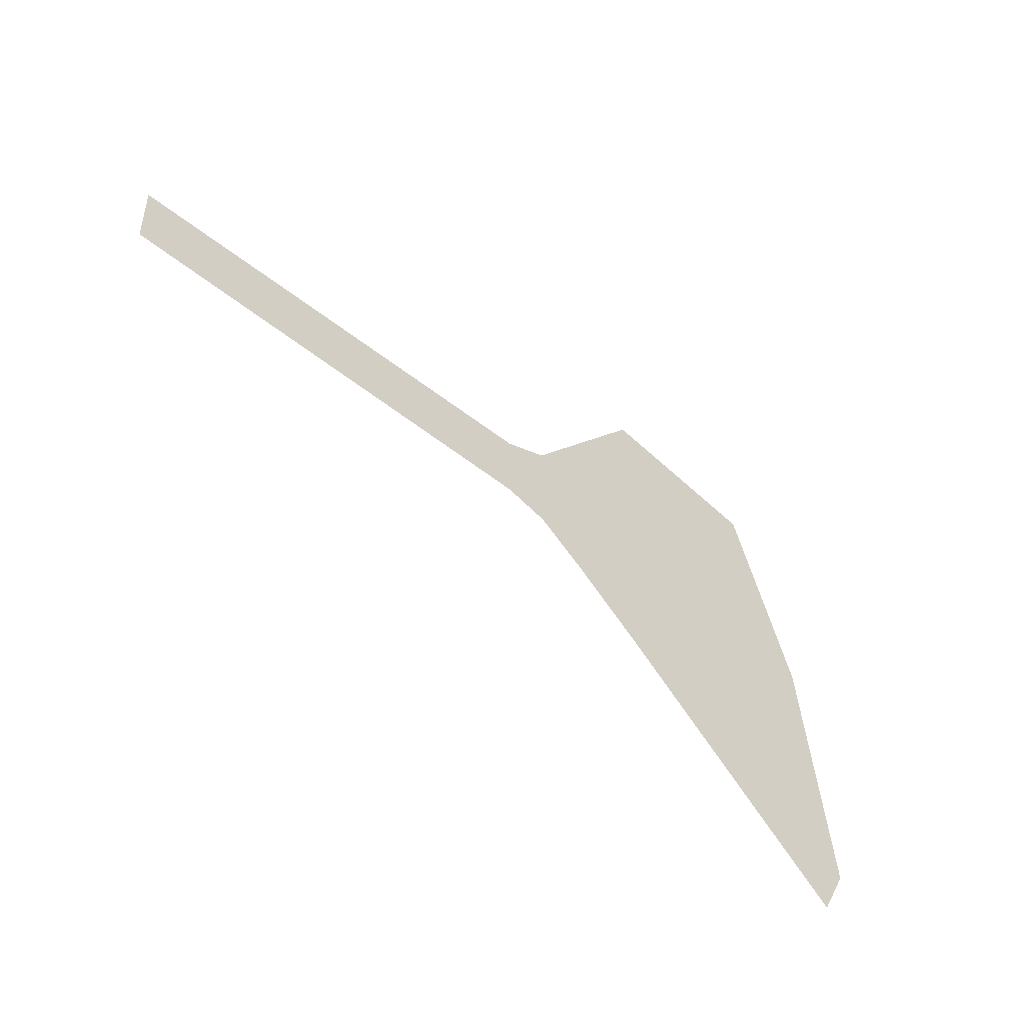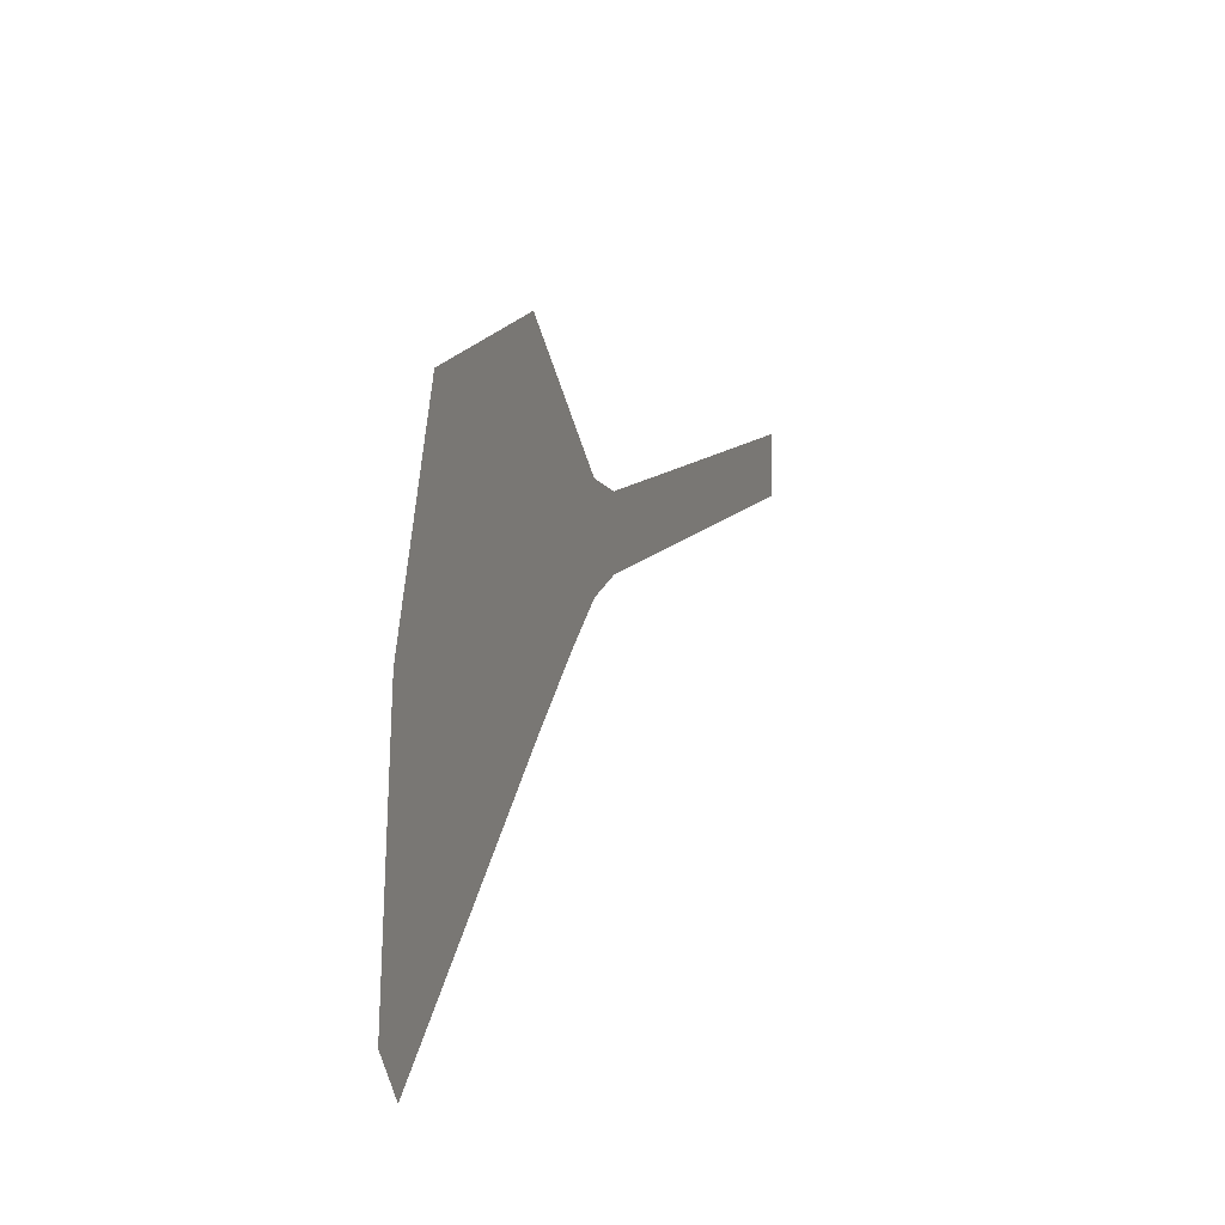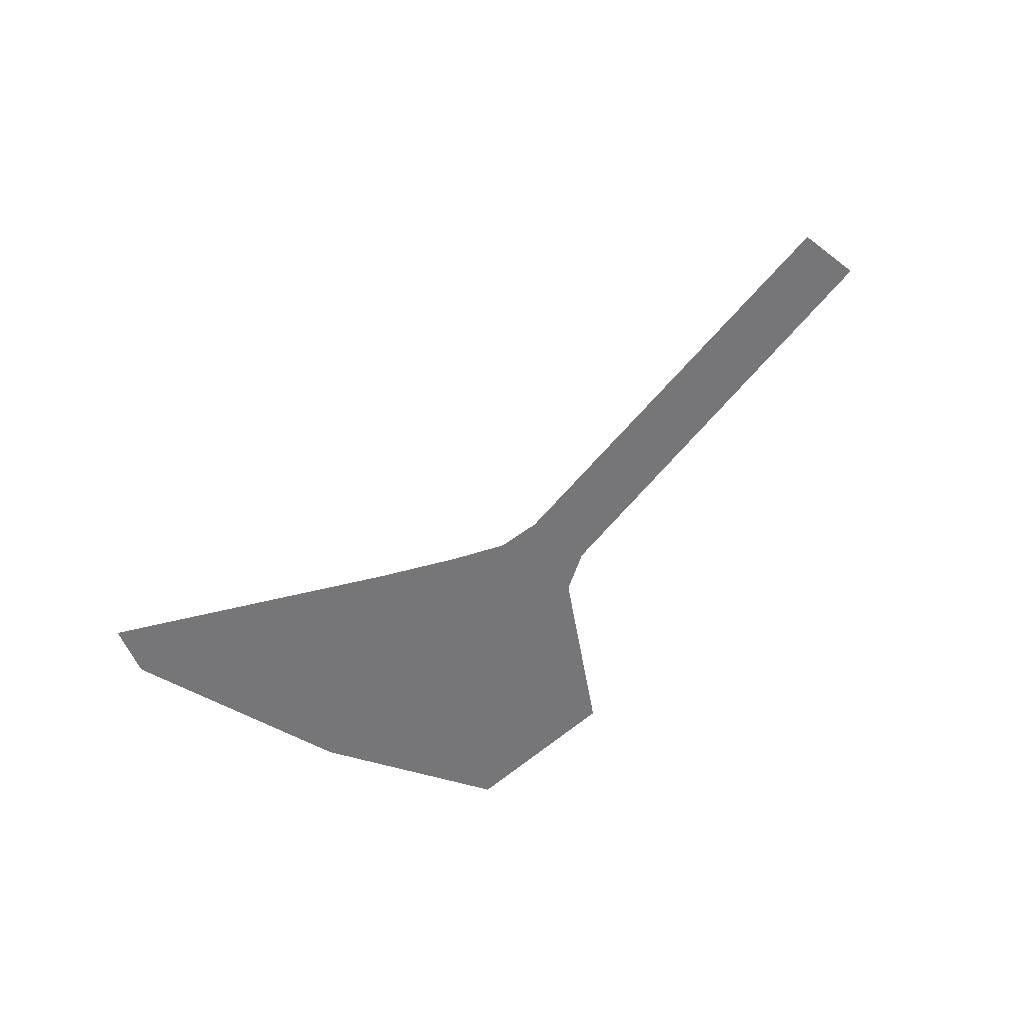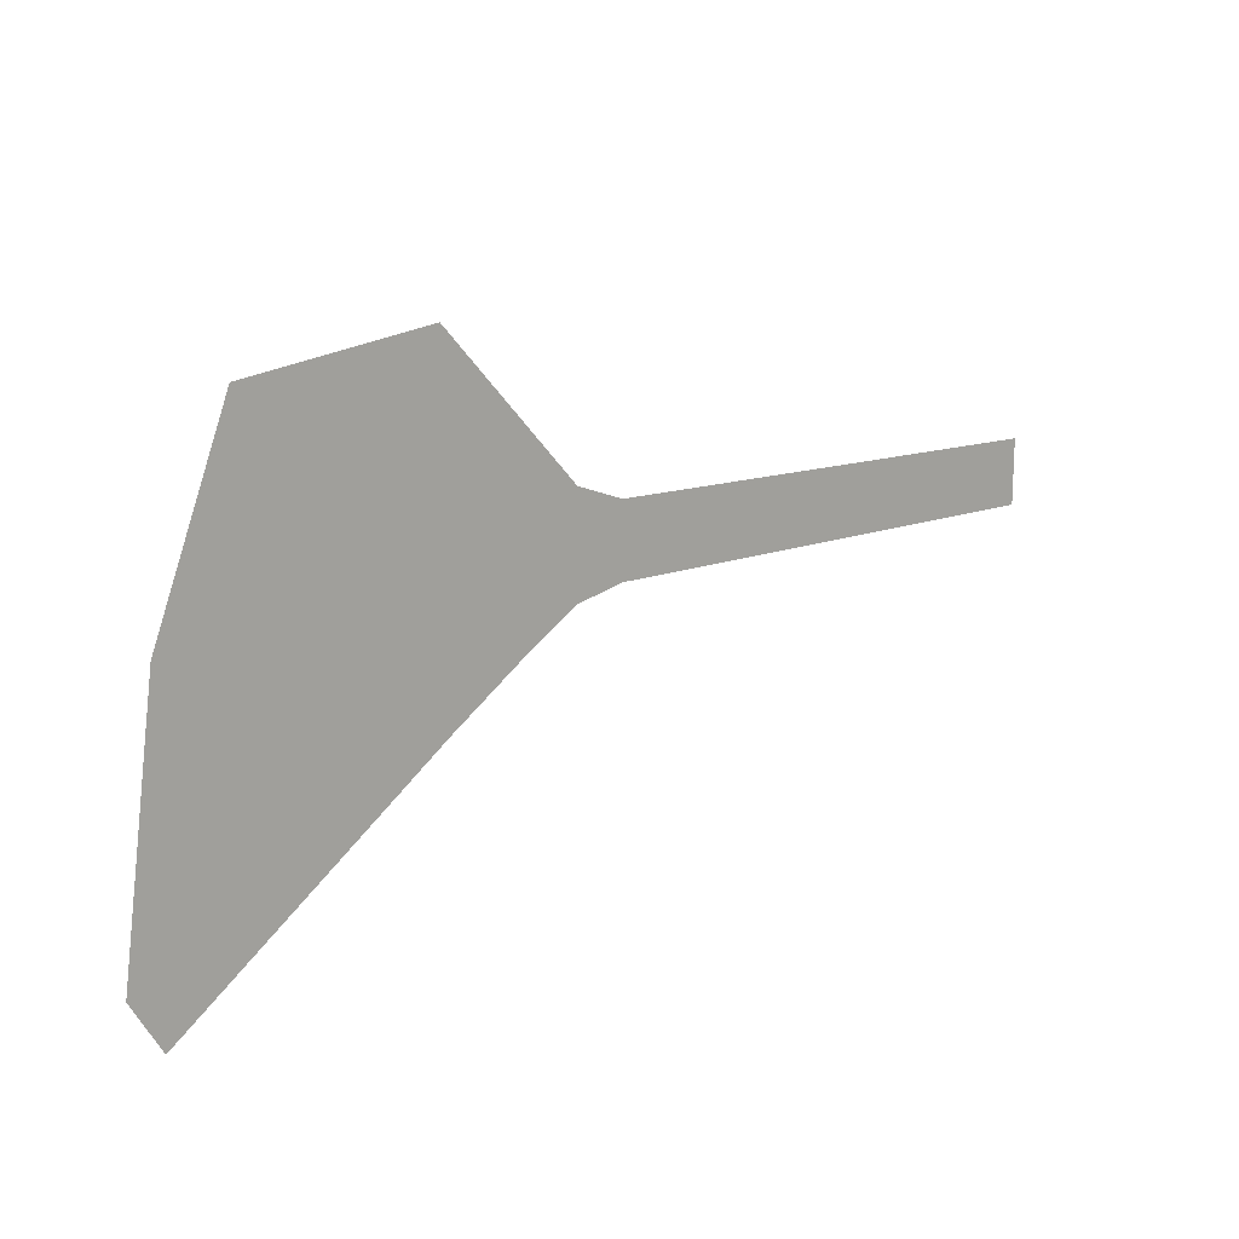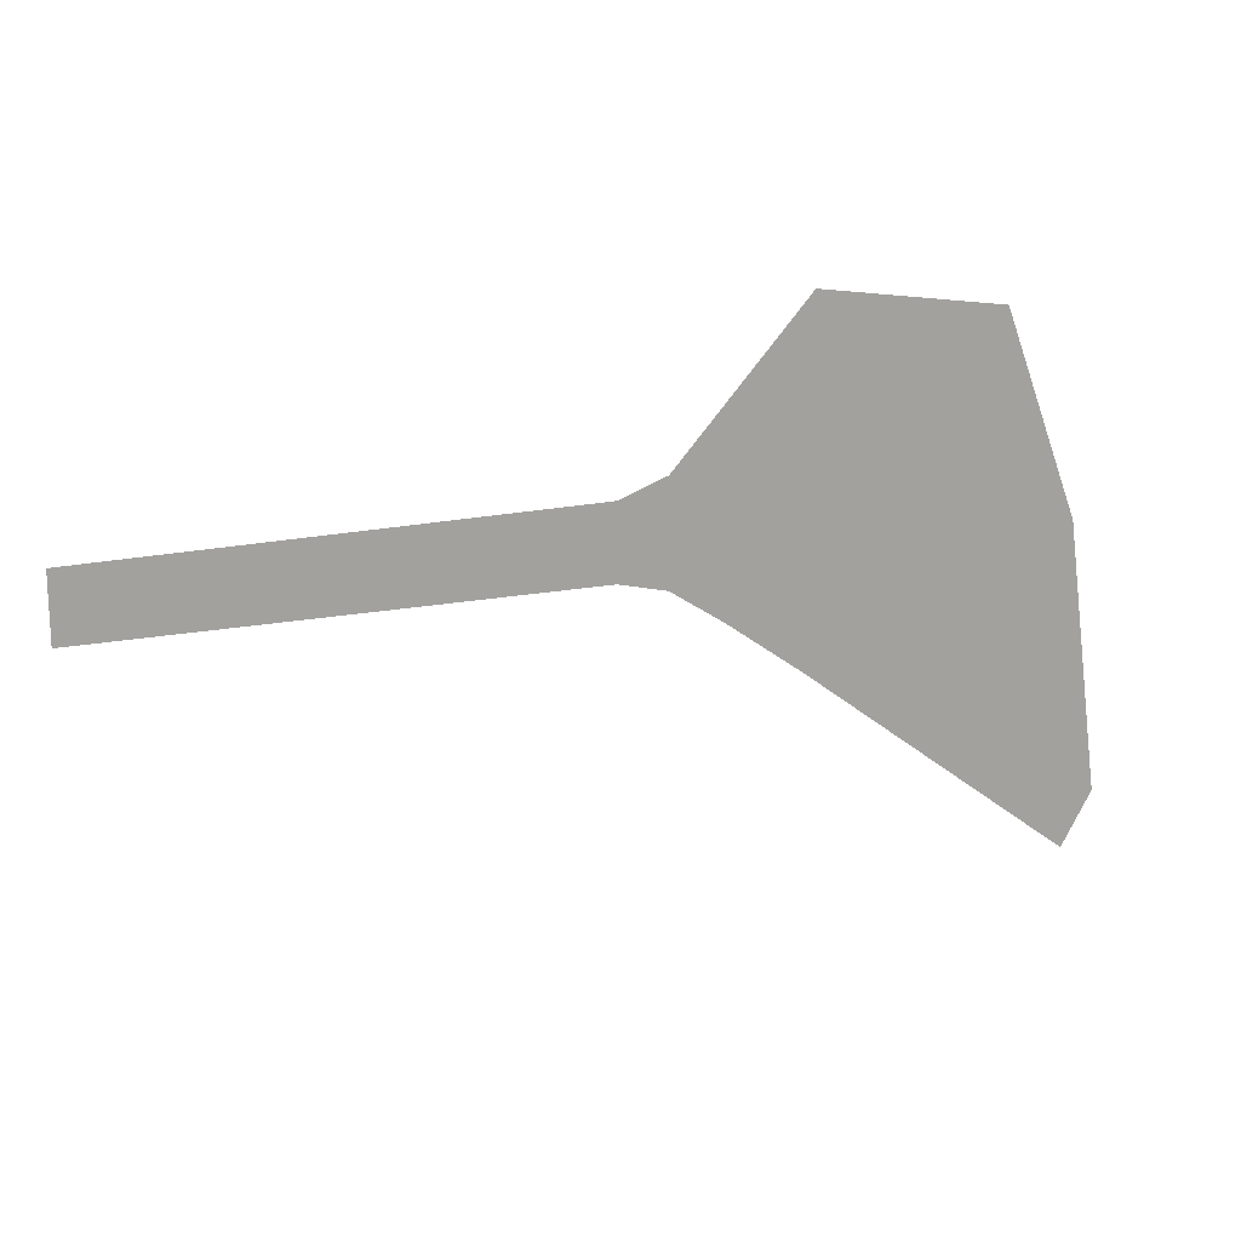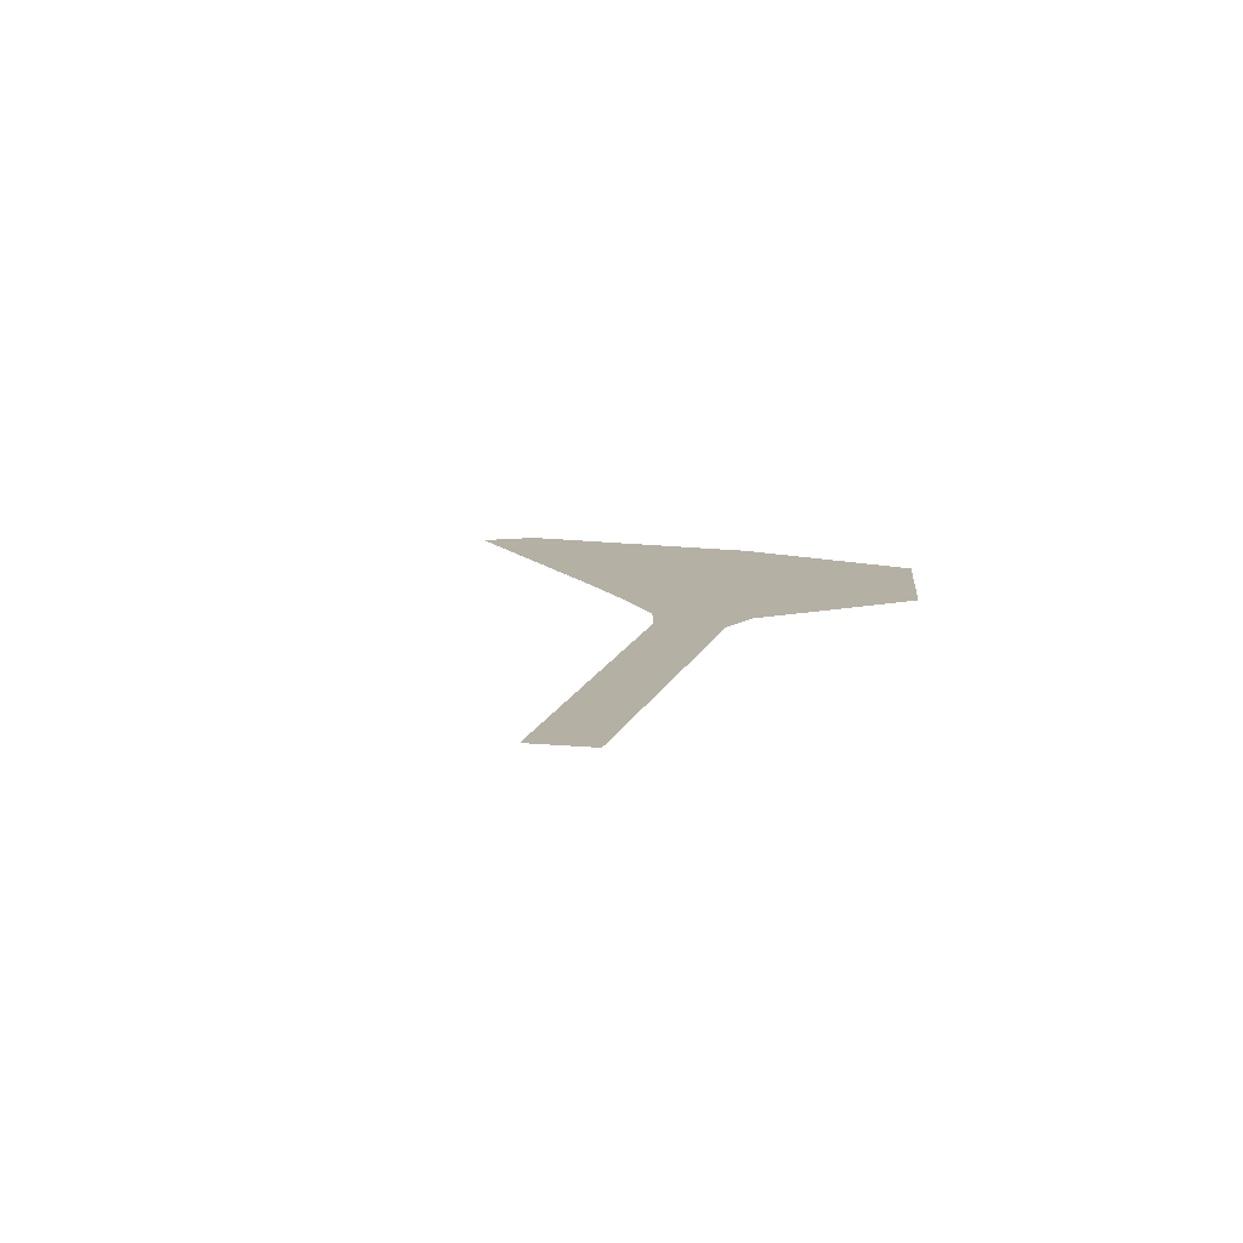
<metadata>
{"format":"obj","ext":"obj","renderer":"f3d","projection":"perspective","resolution":1024,"background":"white","views":[{"elev":-47.3,"azim":136.9,"up":"+Y"},{"elev":11.8,"azim":-69.8,"up":"+Y"},{"elev":-56.9,"azim":51.6,"up":"+Z"},{"elev":16.3,"azim":-37.7,"up":"+Y"},{"elev":16.9,"azim":158.7,"up":"+Y"},{"elev":11.4,"azim":103.0,"up":"+Z"}]}
</metadata>
<code>
g tail
v -0.6221 1.048 -0.128
v -0.5923 1.047 -0.128
v -0.5923 1.006 -0.128
v -0.6221 1.006 -0.128
v -0.652 1.048 -0.128
v -0.652 1.006 -0.128
v -0.6818 1.049 -0.128
v -0.6818 1.006 -0.128
v -0.7117 1.05 -0.128
v -0.7117 1.007 -0.128
v -0.7415 1.05 -0.128
v -0.7415 1.007 -0.128
v -0.7713 1.051 -0.128
v -0.7714 1.007 -0.128
v -0.8012 1.051 -0.128
v -0.8012 1.007 -0.128
v -0.831 1.052 -0.128
v -0.8311 1.007 -0.128
v -0.8608 1.053 -0.128
v -0.8609 1.007 -0.128
v -0.8907 1.053 -0.128
v -0.8908 1.008 -0.128
v -0.9205 1.065 -0.128
v -0.9206 1.001 -0.128
v -1.004 1.159 -0.128
v -0.9536 0.9793 -0.128
v -1.122 1.143 -0.128
v -1.002 0.945 -0.128
v -1.17 1.017 -0.128
v -1.065 0.8971 -0.128
v -1.193 0.8488 -0.128
v -1.174 0.815 -0.128
g tail_0
f 3 2 1
f 4 3 1
f 4 1 5
f 6 4 5
f 6 5 7
f 8 6 7
f 8 7 9
f 10 8 9
f 10 9 11
f 12 10 11
f 12 11 13
f 14 12 13
f 14 13 15
f 16 14 15
f 16 15 17
f 18 16 17
f 18 17 19
f 20 18 19
f 20 19 21
f 22 20 21
f 22 21 23
f 24 22 23
f 24 23 25
f 26 24 25
f 26 25 27
f 28 26 27
f 28 27 29
f 30 28 29
f 30 29 31
f 32 30 31

</code>
